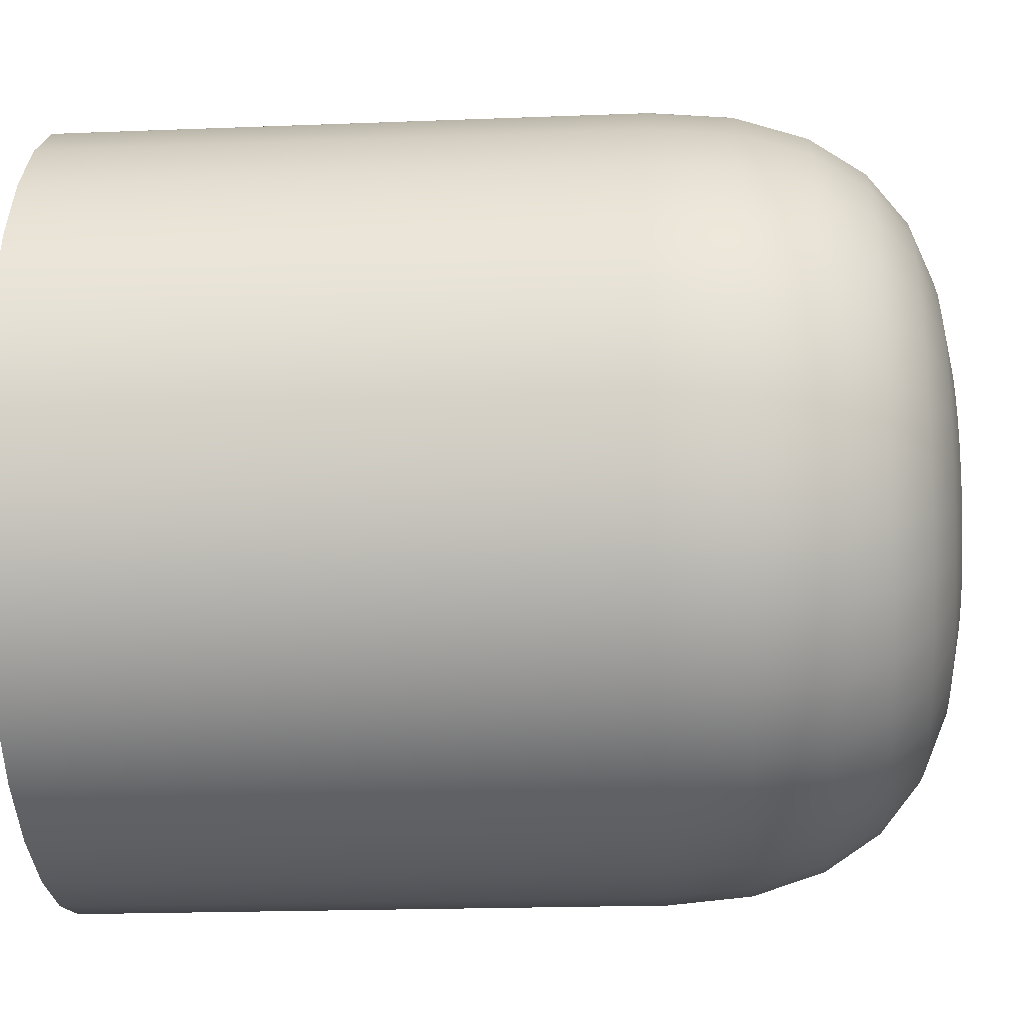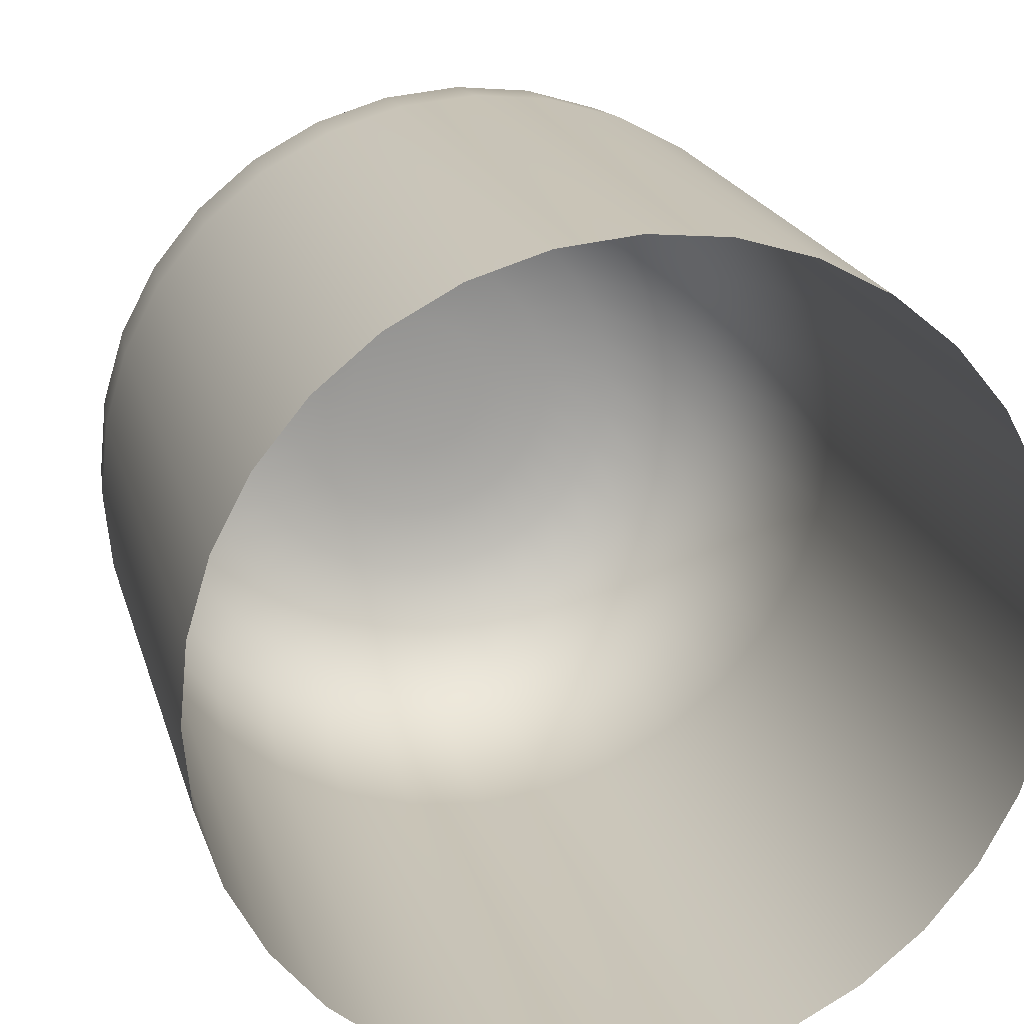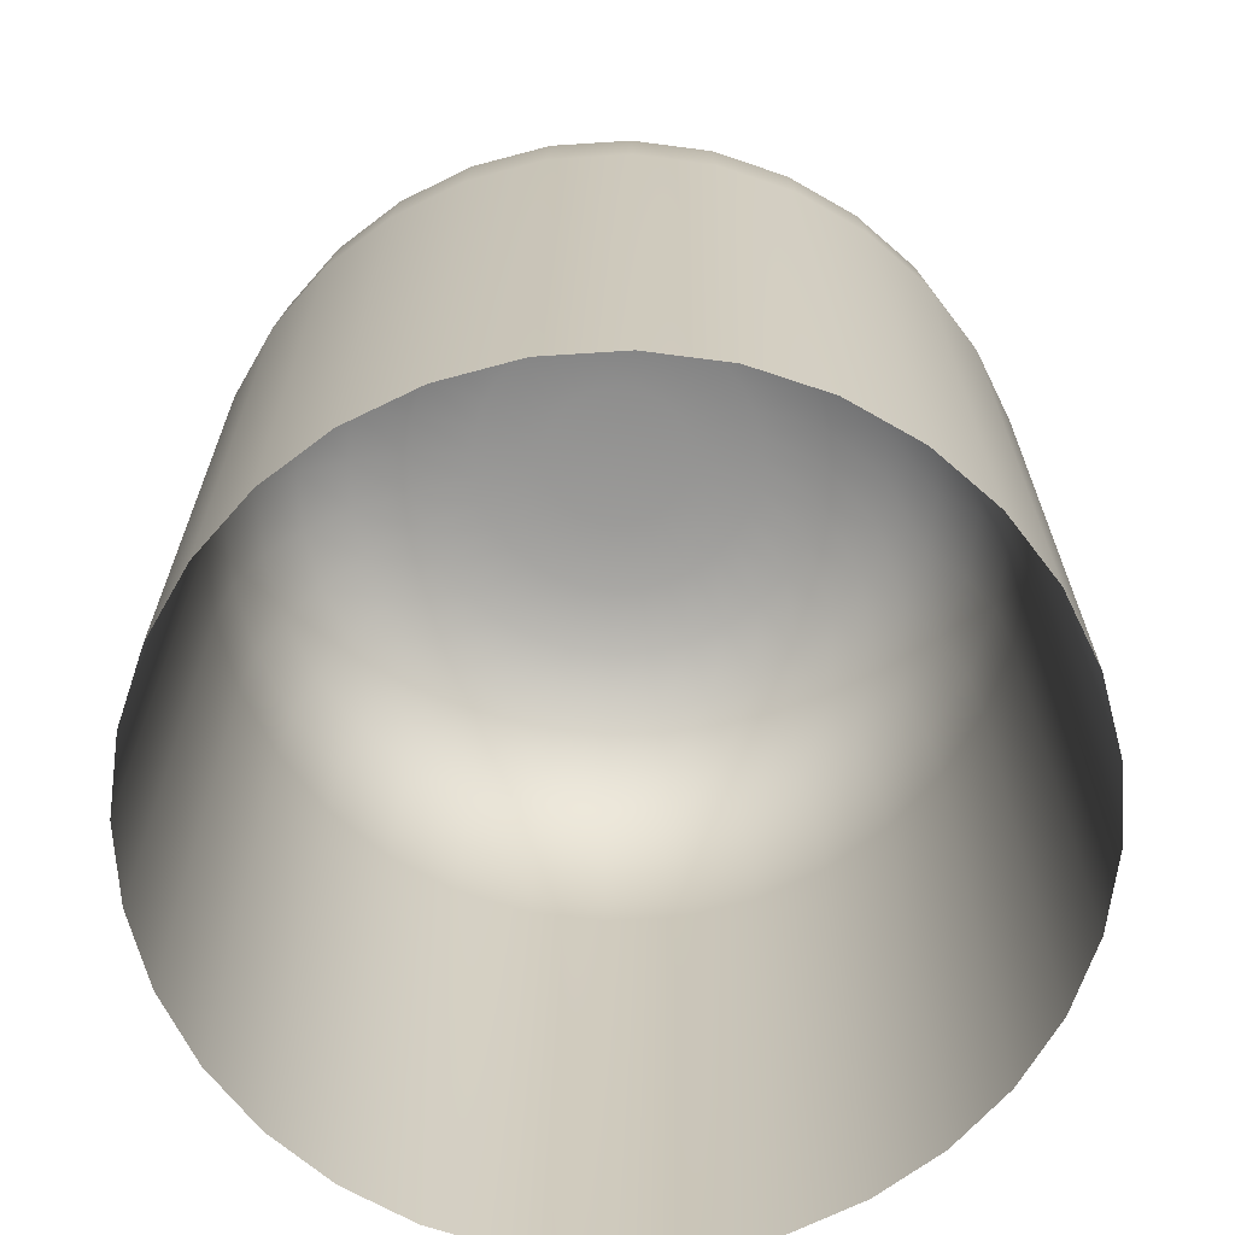
<metadata>
{"format":"obj","ext":"obj","renderer":"f3d","projection":"perspective","resolution":1024,"background":"white","views":[{"elev":-19.7,"azim":-85.8,"up":"+Y"},{"elev":20.0,"azim":165.7,"up":"+Y"},{"elev":-67.3,"azim":110.6,"up":"+Z"}]}
</metadata>
<code>
g Pin
v 0.3228 -9.375e-08 0.4805
v 0.3228 -6.933e-08 4.446e-07
v 0.3166 -0.06298 3.971e-07
v 0.3166 -0.06298 0.4805
v 0.2982 -0.1235 3.945e-07
v 0.3105 -0.06177 0.5489
v 0.3166 -7.269e-08 0.5489
v 0.2982 -0.1235 0.4805
v 0.2684 -0.1793 3.473e-07
v 0.2925 -0.05818 0.6067
v 0.2982 -5.116e-08 0.6067
v 0.2925 -0.1212 0.5489
v 0.2684 -0.1793 0.4805
v 0.2283 -0.2283 3.452e-07
v 0.2632 -0.05236 0.6521
v 0.2684 -7.72e-08 0.6521
v 0.2755 -0.1141 0.6067
v 0.2632 -0.1759 0.5489
v 0.2283 -0.2283 0.4805
v 0.1793 -0.2684 3.435e-07
v 0.2239 -0.04453 0.6847
v 0.2283 -6.419e-08 0.6847
v 0.248 -0.1027 0.6521
v 0.248 -0.1657 0.6067
v 0.2239 -0.2239 0.5489
v 0.1793 -0.2684 0.4805
v 0.1235 -0.2982 3.421e-07
v 0.1759 -0.03499 0.7051
v 0.1793 -8.673e-08 0.7051
v 0.2232 -0.1491 0.6521
v 0.2109 -0.2109 0.6067
v 0.1759 -0.2632 0.5489
v 0.1235 -0.2982 0.4805
v 0.06298 -0.3166 3.413e-07
v 0.1212 -0.0241 0.7155
v 0.1235 -8.959e-08 0.7155
v 0.1898 -0.1898 0.6521
v 0.1657 -0.248 0.6067
v 0.1212 -0.2925 0.5489
v 0.06298 -0.3166 0.4805
v -1.82e-07 -0.3228 3.411e-07
v 0.06177 -0.01229 0.7189
v 0.06298 -7.29e-08 0.7189
v -1.222e-07 -8.975e-08 0.7192
v 0.05818 -0.0241 0.7189
v 0.1141 -0.04727 0.7155
v 0.1141 -0.2755 0.6067
v 0.06177 -0.3105 0.5489
v -1.82e-07 -0.3228 0.4805
v -0.06298 -0.3166 3.413e-07
v 0.05236 -0.03499 0.7189
v 0.1657 -0.06863 0.7051
v 0.1027 -0.06863 0.7155
v 0.2109 -0.08735 0.6847
v 0.1491 -0.09964 0.7051
v 0.1898 -0.1268 0.6847
v 0.04453 -0.04453 0.7189
v 0.08735 -0.08735 0.7155
v 0.1614 -0.1614 0.6847
v 0.1268 -0.1268 0.7051
v 0.03499 -0.05236 0.7189
v 0.06863 -0.1027 0.7155
v 0.09963 -0.1491 0.7051
v 0.1268 -0.1898 0.6847
v 0.0241 -0.05818 0.7189
v 0.04727 -0.1141 0.7155
v 0.01229 -0.06177 0.7189
v -9.543e-08 -0.06298 0.7189
v -0.01229 -0.06177 0.7189
v 0.06863 -0.1657 0.7051
v 0.0241 -0.1212 0.7155
v 0.1491 -0.2232 0.6521
v -1.05e-07 -0.1235 0.7155
v 0.08735 -0.2109 0.6847
v 0.1027 -0.248 0.6521
v 0.03499 -0.1759 0.7051
v 0.04453 -0.2239 0.6847
v 0.05236 -0.2632 0.6521
v -1.171e-07 -0.1793 0.7051
v -0.0241 -0.1212 0.7155
v -8.099e-08 -0.2283 0.6847
v 0.05818 -0.2925 0.6067
v -1.002e-07 -0.2684 0.6521
v -0.03499 -0.1759 0.7051
v -0.0241 -0.05818 0.7189
v -9.062e-08 -0.2982 0.6067
v -0.04453 -0.2239 0.6847
v -0.04727 -0.1141 0.7155
v -0.03499 -0.05236 0.7189
v -0.06863 -0.1657 0.7051
v -0.05236 -0.2632 0.6521
v -1.195e-07 -0.3166 0.5489
v -0.06863 -0.1027 0.7155
v -0.08735 -0.2109 0.6847
v -0.05818 -0.2925 0.6067
v -0.06177 -0.3105 0.5489
v -0.1027 -0.248 0.6521
v -0.09964 -0.1491 0.7051
v -0.04453 -0.04453 0.7189
v -0.08735 -0.08735 0.7155
v -0.1268 -0.1898 0.6847
v -0.1141 -0.2755 0.6067
v -0.06298 -0.3166 0.4805
v -0.1235 -0.2982 3.421e-07
v -0.1212 -0.2925 0.5489
v -0.1235 -0.2982 0.4805
v -0.1793 -0.2684 3.435e-07
v -0.1491 -0.2232 0.6521
v -0.1268 -0.1268 0.7051
v -0.1657 -0.248 0.6067
v -0.1759 -0.2632 0.5489
v -0.1793 -0.2684 0.4805
v -0.2283 -0.2283 3.452e-07
v -0.1614 -0.1614 0.6847
v -0.1898 -0.1898 0.6521
v -0.2109 -0.2109 0.6067
v -0.2239 -0.2239 0.5489
v -0.2283 -0.2283 0.4805
v -0.2684 -0.1793 3.473e-07
v -0.2684 -0.1793 0.4805
v -0.2982 -0.1235 3.498e-07
v -0.2632 -0.1759 0.5489
v -0.248 -0.1657 0.6067
v -0.2232 -0.1491 0.6521
v -0.1898 -0.1268 0.6847
v -0.2982 -0.1235 0.4805
v -0.3166 -0.06298 3.077e-07
v -0.2925 -0.1212 0.5489
v -0.2755 -0.1141 0.6067
v -0.248 -0.1027 0.6521
v -0.3166 -0.06298 0.4805
v -0.3228 1.086e-07 3.105e-07
v -0.3228 8.423e-08 0.4805
v -0.3166 -1.978e-08 0.5489
v -0.3105 -0.06177 0.5489
v -0.2982 -4.635e-08 0.6067
v -0.2925 -0.05818 0.6067
v -0.2684 -6.277e-08 0.6521
v -0.2632 -0.05236 0.6521
v -0.2283 -7.862e-08 0.6847
v -0.2239 -0.04453 0.6847
v -0.1793 -4.825e-08 0.7051
v -0.2109 -0.08735 0.6847
v -0.1759 -0.03499 0.7051
v -0.1235 -6.554e-08 0.7155
v -0.1657 -0.06863 0.7051
v -0.1212 -0.0241 0.7155
v -0.06298 -7.411e-08 0.7189
v -0.1491 -0.09964 0.7051
v -0.1141 -0.04727 0.7155
v -0.06177 -0.01229 0.7189
v -0.1027 -0.06863 0.7155
v -0.05818 -0.0241 0.7189
v -0.05236 -0.03499 0.7189
v -0.3228 8.423e-08 0.4805
v -0.3228 1.086e-07 3.105e-07
v -0.3166 0.06298 0.001254
v -0.3166 0.06298 0.4805
v -0.2982 0.1235 0.001254
v -0.3105 0.06177 0.5489
v -0.3166 -1.978e-08 0.5489
v -0.2982 0.1235 0.4805
v -0.2684 0.1793 0.001254
v -0.2925 0.05818 0.6067
v -0.2982 -4.635e-08 0.6067
v -0.2925 0.1212 0.5489
v -0.2684 0.1793 0.4805
v -0.2283 0.2283 0.001254
v -0.2632 0.05236 0.6521
v -0.2684 -6.277e-08 0.6521
v -0.2755 0.1141 0.6067
v -0.2632 0.1759 0.5489
v -0.2283 0.2283 0.4805
v -0.1793 0.2684 0.001254
v -0.2239 0.04453 0.6847
v -0.2283 -7.862e-08 0.6847
v -0.248 0.1027 0.6521
v -0.248 0.1657 0.6067
v -0.2239 0.2239 0.5489
v -0.1793 0.2684 0.4805
v -0.1235 0.2982 0.001254
v -0.1759 0.03499 0.7051
v -0.1793 -4.825e-08 0.7051
v -0.2232 0.1491 0.6521
v -0.2109 0.2109 0.6067
v -0.1759 0.2632 0.5489
v -0.1235 0.2982 0.4805
v -0.06298 0.3166 0.001254
v -0.1212 0.0241 0.7155
v -0.1235 -6.554e-08 0.7155
v -0.1898 0.1898 0.6521
v -0.1657 0.248 0.6067
v -0.1212 0.2925 0.5489
v -0.06298 0.3166 0.4805
v 7.774e-08 0.3228 0.001254
v -0.06177 0.01229 0.7189
v -0.06298 -7.411e-08 0.7189
v -1.222e-07 -8.975e-08 0.7192
v -0.05818 0.0241 0.7189
v -0.1141 0.04727 0.7155
v -0.1141 0.2755 0.6067
v -0.06177 0.3105 0.5489
v 7.774e-08 0.3228 0.4805
v 0.06298 0.3166 0.001254
v -0.05236 0.03499 0.7189
v -0.1657 0.06863 0.7051
v -0.1027 0.06863 0.7155
v -0.2109 0.08735 0.6847
v -0.1491 0.09963 0.7051
v -0.1898 0.1268 0.6847
v -0.04453 0.04453 0.7189
v -0.08735 0.08735 0.7155
v -0.1614 0.1614 0.6847
v -0.1268 0.1268 0.7051
v -0.03499 0.05236 0.7189
v -0.06863 0.1027 0.7155
v -0.09964 0.1491 0.7051
v -0.1268 0.1898 0.6847
v -0.0241 0.05818 0.7189
v -0.04727 0.1141 0.7155
v -0.01229 0.06177 0.7189
v -9.612e-08 0.06298 0.7189
v 0.01229 0.06177 0.7189
v -0.06863 0.1657 0.7051
v -0.0241 0.1212 0.7155
v -0.1491 0.2232 0.6521
v -9.612e-08 0.1235 0.7155
v -0.08735 0.2109 0.6847
v -0.1027 0.248 0.6521
v -0.03499 0.1759 0.7051
v -0.04453 0.2239 0.6847
v -0.05236 0.2632 0.6521
v -9.612e-08 0.1793 0.7051
v 0.0241 0.1212 0.7155
v -9.612e-08 0.2283 0.6847
v -0.05818 0.2925 0.6067
v -9.612e-08 0.2684 0.6521
v 0.03499 0.1759 0.7051
v 0.0241 0.05818 0.7189
v -9.612e-08 0.2982 0.6067
v 0.04453 0.2239 0.6847
v 0.04727 0.1141 0.7155
v 0.03499 0.05236 0.7189
v 0.06863 0.1657 0.7051
v 0.05236 0.2632 0.6521
v -9.612e-08 0.3166 0.5489
v 0.06863 0.1027 0.7155
v 0.08735 0.2109 0.6847
v 0.05818 0.2925 0.6067
v 0.06177 0.3105 0.5489
v 0.1027 0.248 0.6521
v 0.09963 0.1491 0.7051
v 0.04453 0.04453 0.7189
v 0.08735 0.08735 0.7155
v 0.1268 0.1898 0.6847
v 0.1141 0.2755 0.6067
v 0.06298 0.3166 0.4805
v 0.1235 0.2982 0.001254
v 0.1212 0.2925 0.5489
v 0.1235 0.2982 0.4805
v 0.1793 0.2684 0.001254
v 0.1491 0.2232 0.6521
v 0.1268 0.1268 0.7051
v 0.1657 0.248 0.6067
v 0.1759 0.2632 0.5489
v 0.1793 0.2684 0.4805
v 0.2283 0.2283 0.001254
v 0.1614 0.1614 0.6847
v 0.1898 0.1898 0.6521
v 0.2109 0.2109 0.6067
v 0.2239 0.2239 0.5489
v 0.2283 0.2283 0.4805
v 0.2684 0.1793 0.001254
v 0.2684 0.1793 0.4805
v 0.2982 0.1235 0.001254
v 0.2632 0.1759 0.5489
v 0.248 0.1657 0.6067
v 0.2232 0.1491 0.6521
v 0.1898 0.1268 0.6847
v 0.2982 0.1235 0.4805
v 0.3166 0.06298 0.001254
v 0.2925 0.1212 0.5489
v 0.2755 0.1141 0.6067
v 0.248 0.1027 0.6521
v 0.3166 0.06298 0.4805
v 0.3228 -6.933e-08 4.446e-07
v 0.3228 -9.375e-08 0.4805
v 0.3166 -7.269e-08 0.5489
v 0.3105 0.06177 0.5489
v 0.2982 -5.116e-08 0.6067
v 0.2925 0.05818 0.6067
v 0.2684 -7.72e-08 0.6521
v 0.2632 0.05236 0.6521
v 0.2283 -6.419e-08 0.6847
v 0.2239 0.04453 0.6847
v 0.1793 -8.673e-08 0.7051
v 0.2109 0.08735 0.6847
v 0.1759 0.03499 0.7051
v 0.1235 -8.959e-08 0.7155
v 0.1657 0.06863 0.7051
v 0.1212 0.0241 0.7155
v 0.06298 -7.29e-08 0.7189
v 0.1491 0.09963 0.7051
v 0.1141 0.04727 0.7155
v 0.06177 0.01229 0.7189
v 0.1027 0.06863 0.7155
v 0.05818 0.0241 0.7189
v 0.05236 0.03499 0.7189
g Pin_0
f 3 2 1
f 4 3 1
f 5 3 4
f 6 4 1
f 7 6 1
f 8 5 4
f 9 5 8
f 10 6 7
f 11 10 7
f 6 12 4
f 12 8 4
f 13 9 8
f 14 9 13
f 15 10 11
f 16 15 11
f 10 17 6
f 17 12 6
f 12 18 8
f 18 13 8
f 19 14 13
f 20 14 19
f 21 15 16
f 22 21 16
f 15 23 10
f 23 17 10
f 17 24 12
f 24 18 12
f 18 25 13
f 25 19 13
f 26 20 19
f 27 20 26
f 28 21 22
f 29 28 22
f 23 30 17
f 30 24 17
f 24 31 18
f 31 25 18
f 25 32 19
f 32 26 19
f 33 27 26
f 34 27 33
f 35 28 29
f 36 35 29
f 30 37 24
f 37 31 24
f 31 38 25
f 38 32 25
f 32 39 26
f 39 33 26
f 40 34 33
f 41 34 40
f 42 35 36
f 43 42 36
f 44 42 43
f 42 45 35
f 44 45 42
f 45 46 35
f 35 46 28
f 38 47 32
f 47 39 32
f 39 48 33
f 48 40 33
f 49 41 40
f 50 41 49
f 44 51 45
f 45 51 46
f 46 52 28
f 28 52 21
f 51 53 46
f 46 53 52
f 52 54 21
f 21 54 15
f 54 23 15
f 52 55 54
f 53 55 52
f 54 56 23
f 55 56 54
f 56 30 23
f 51 57 53
f 44 57 51
f 53 58 55
f 57 58 53
f 56 59 30
f 59 37 30
f 55 60 56
f 58 60 55
f 60 59 56
f 57 61 58
f 44 61 57
f 58 62 60
f 61 62 58
f 60 63 59
f 62 63 60
f 59 64 37
f 63 64 59
f 44 65 61
f 61 65 62
f 62 66 63
f 65 66 62
f 44 67 65
f 65 67 66
f 44 68 67
f 44 69 68
f 66 70 63
f 63 70 64
f 67 71 66
f 67 68 71
f 66 71 70
f 64 72 37
f 37 72 31
f 72 38 31
f 68 73 71
f 68 69 73
f 70 74 64
f 64 74 72
f 72 75 38
f 74 75 72
f 75 47 38
f 71 76 70
f 70 76 74
f 71 73 76
f 74 77 75
f 76 77 74
f 75 78 47
f 77 78 75
f 73 79 76
f 76 79 77
f 69 80 73
f 73 80 79
f 79 81 77
f 77 81 78
f 78 82 47
f 47 82 39
f 82 48 39
f 78 83 82
f 81 83 78
f 79 84 81
f 80 84 79
f 69 85 80
f 44 85 69
f 82 86 48
f 83 86 82
f 81 87 83
f 84 87 81
f 85 88 80
f 80 88 84
f 44 89 85
f 85 89 88
f 88 90 84
f 84 90 87
f 87 91 83
f 83 91 86
f 86 92 48
f 48 92 40
f 92 49 40
f 89 93 88
f 88 93 90
f 90 94 87
f 87 94 91
f 91 95 86
f 86 95 92
f 92 96 49
f 95 96 92
f 91 97 95
f 94 97 91
f 90 98 94
f 93 98 90
f 89 99 93
f 44 99 89
f 99 100 93
f 93 100 98
f 98 101 94
f 94 101 97
f 97 102 95
f 95 102 96
f 96 103 49
f 103 50 49
f 104 50 103
f 96 105 103
f 102 105 96
f 106 104 103
f 105 106 103
f 107 104 106
f 97 108 102
f 101 108 97
f 98 109 101
f 100 109 98
f 102 110 105
f 108 110 102
f 105 111 106
f 110 111 105
f 112 107 106
f 111 112 106
f 113 107 112
f 101 114 108
f 109 114 101
f 108 115 110
f 114 115 108
f 110 116 111
f 115 116 110
f 111 117 112
f 116 117 111
f 118 113 112
f 117 118 112
f 119 113 118
f 120 119 118
f 121 119 120
f 117 122 118
f 122 120 118
f 116 123 117
f 123 122 117
f 115 124 116
f 124 123 116
f 114 125 115
f 125 124 115
f 126 121 120
f 127 121 126
f 122 128 120
f 128 126 120
f 123 129 122
f 129 128 122
f 124 130 123
f 130 129 123
f 131 127 126
f 132 127 131
f 133 132 131
f 134 133 131
f 135 131 126
f 135 134 131
f 128 135 126
f 136 134 135
f 137 135 128
f 137 136 135
f 129 137 128
f 138 136 137
f 139 137 129
f 139 138 137
f 130 139 129
f 140 138 139
f 141 140 139
f 141 139 130
f 142 140 141
f 143 141 130
f 143 130 124
f 125 143 124
f 144 142 141
f 144 141 143
f 145 142 144
f 146 143 125
f 146 144 143
f 147 145 144
f 147 144 146
f 148 145 147
f 149 146 125
f 149 125 114
f 109 149 114
f 150 147 146
f 150 146 149
f 151 148 147
f 151 147 150
f 44 148 151
f 152 149 109
f 152 150 149
f 100 152 109
f 153 151 150
f 44 151 153
f 153 150 152
f 154 152 100
f 154 153 152
f 44 153 154
f 99 154 100
f 44 154 99
f 157 156 155
f 158 157 155
f 159 157 158
f 160 158 155
f 161 160 155
f 162 159 158
f 163 159 162
f 164 160 161
f 165 164 161
f 160 166 158
f 166 162 158
f 167 163 162
f 168 163 167
f 169 164 165
f 170 169 165
f 164 171 160
f 171 166 160
f 166 172 162
f 172 167 162
f 173 168 167
f 174 168 173
f 175 169 170
f 176 175 170
f 169 177 164
f 177 171 164
f 171 178 166
f 178 172 166
f 172 179 167
f 179 173 167
f 180 174 173
f 181 174 180
f 182 175 176
f 183 182 176
f 177 184 171
f 184 178 171
f 178 185 172
f 185 179 172
f 179 186 173
f 186 180 173
f 187 181 180
f 188 181 187
f 189 182 183
f 190 189 183
f 184 191 178
f 191 185 178
f 185 192 179
f 192 186 179
f 186 193 180
f 193 187 180
f 194 188 187
f 195 188 194
f 196 189 190
f 197 196 190
f 198 196 197
f 196 199 189
f 198 199 196
f 199 200 189
f 189 200 182
f 192 201 186
f 201 193 186
f 193 202 187
f 202 194 187
f 203 195 194
f 204 195 203
f 198 205 199
f 199 205 200
f 200 206 182
f 182 206 175
f 205 207 200
f 200 207 206
f 206 208 175
f 175 208 169
f 208 177 169
f 206 209 208
f 207 209 206
f 208 210 177
f 209 210 208
f 210 184 177
f 205 211 207
f 198 211 205
f 207 212 209
f 211 212 207
f 210 213 184
f 213 191 184
f 209 214 210
f 212 214 209
f 214 213 210
f 211 215 212
f 198 215 211
f 212 216 214
f 215 216 212
f 214 217 213
f 216 217 214
f 213 218 191
f 217 218 213
f 198 219 215
f 215 219 216
f 216 220 217
f 219 220 216
f 198 221 219
f 219 221 220
f 198 222 221
f 198 223 222
f 220 224 217
f 217 224 218
f 221 225 220
f 221 222 225
f 220 225 224
f 218 226 191
f 191 226 185
f 226 192 185
f 222 227 225
f 222 223 227
f 224 228 218
f 218 228 226
f 226 229 192
f 228 229 226
f 229 201 192
f 225 230 224
f 224 230 228
f 225 227 230
f 228 231 229
f 230 231 228
f 229 232 201
f 231 232 229
f 227 233 230
f 230 233 231
f 223 234 227
f 227 234 233
f 233 235 231
f 231 235 232
f 232 236 201
f 201 236 193
f 236 202 193
f 232 237 236
f 235 237 232
f 233 238 235
f 234 238 233
f 223 239 234
f 198 239 223
f 236 240 202
f 237 240 236
f 235 241 237
f 238 241 235
f 239 242 234
f 234 242 238
f 198 243 239
f 239 243 242
f 242 244 238
f 238 244 241
f 241 245 237
f 237 245 240
f 240 246 202
f 202 246 194
f 246 203 194
f 243 247 242
f 242 247 244
f 244 248 241
f 241 248 245
f 245 249 240
f 240 249 246
f 246 250 203
f 249 250 246
f 245 251 249
f 248 251 245
f 244 252 248
f 247 252 244
f 243 253 247
f 198 253 243
f 253 254 247
f 247 254 252
f 252 255 248
f 248 255 251
f 251 256 249
f 249 256 250
f 250 257 203
f 257 204 203
f 258 204 257
f 250 259 257
f 256 259 250
f 260 258 257
f 259 260 257
f 261 258 260
f 251 262 256
f 255 262 251
f 252 263 255
f 254 263 252
f 256 264 259
f 262 264 256
f 259 265 260
f 264 265 259
f 266 261 260
f 265 266 260
f 267 261 266
f 255 268 262
f 263 268 255
f 262 269 264
f 268 269 262
f 264 270 265
f 269 270 264
f 265 271 266
f 270 271 265
f 272 267 266
f 271 272 266
f 273 267 272
f 274 273 272
f 275 273 274
f 271 276 272
f 276 274 272
f 270 277 271
f 277 276 271
f 269 278 270
f 278 277 270
f 268 279 269
f 279 278 269
f 280 275 274
f 281 275 280
f 276 282 274
f 282 280 274
f 277 283 276
f 283 282 276
f 278 284 277
f 284 283 277
f 285 281 280
f 286 281 285
f 287 286 285
f 288 287 285
f 289 285 280
f 289 288 285
f 282 289 280
f 290 288 289
f 291 289 282
f 291 290 289
f 283 291 282
f 292 290 291
f 293 291 283
f 293 292 291
f 284 293 283
f 294 292 293
f 295 294 293
f 295 293 284
f 296 294 295
f 297 295 284
f 297 284 278
f 279 297 278
f 298 296 295
f 298 295 297
f 299 296 298
f 300 297 279
f 300 298 297
f 301 299 298
f 301 298 300
f 302 299 301
f 303 300 279
f 303 279 268
f 263 303 268
f 304 301 300
f 304 300 303
f 305 302 301
f 305 301 304
f 198 302 305
f 306 303 263
f 306 304 303
f 254 306 263
f 307 305 304
f 198 305 307
f 307 304 306
f 308 306 254
f 308 307 306
f 198 307 308
f 253 308 254
f 198 308 253

</code>
